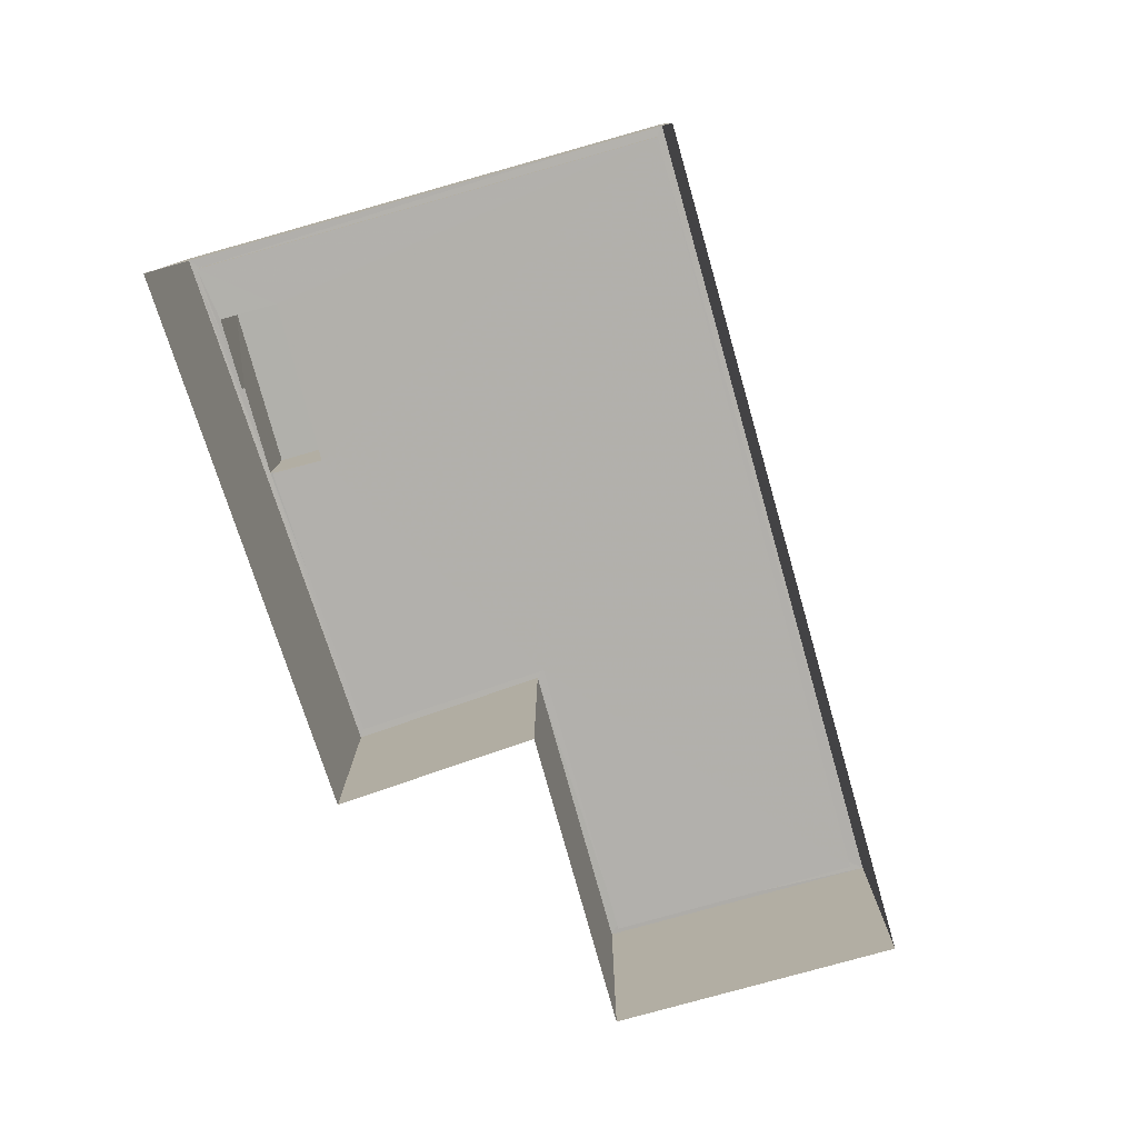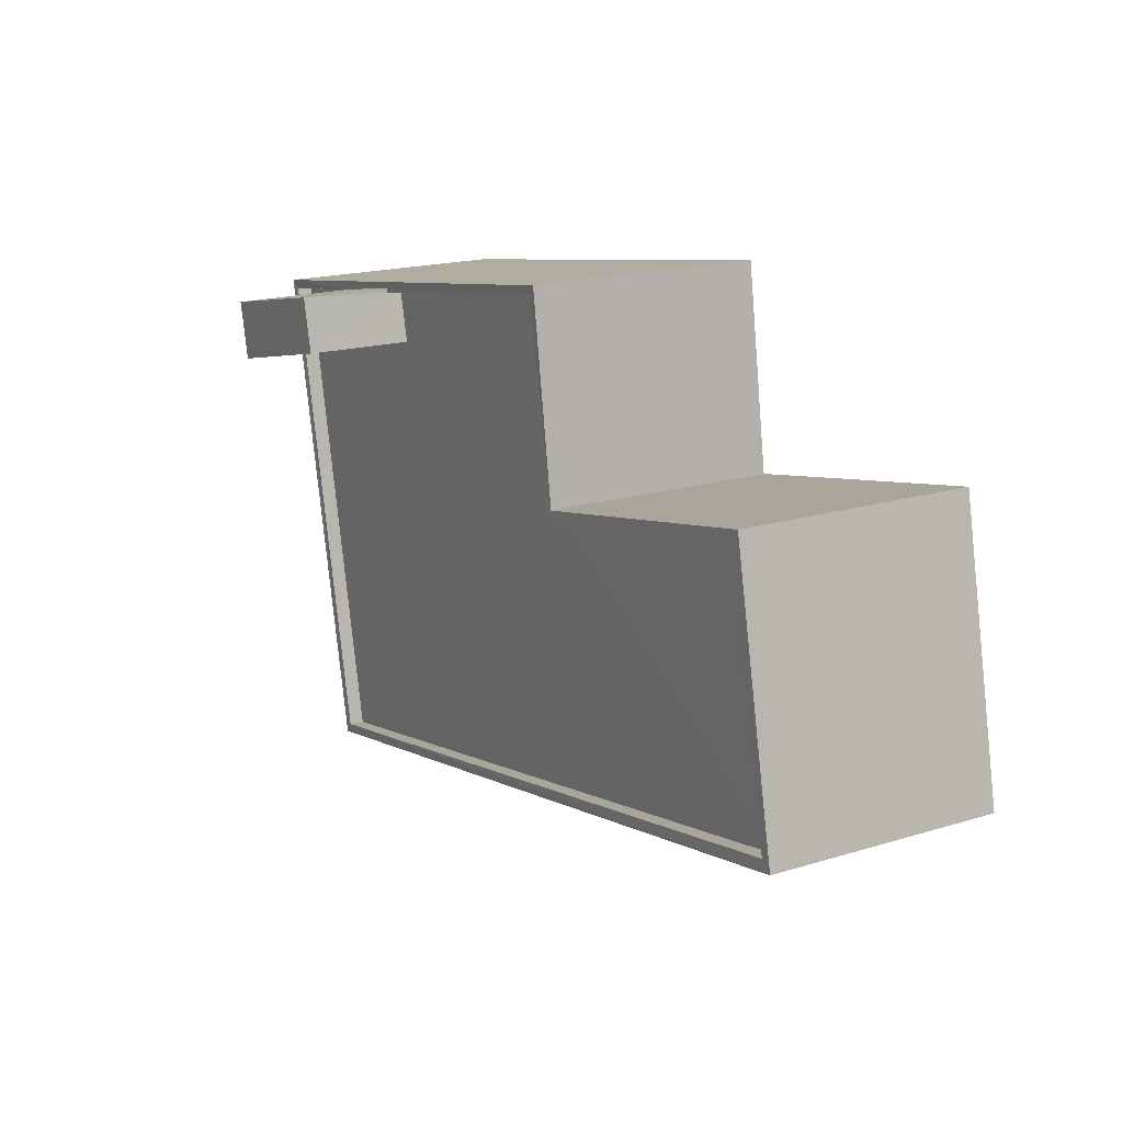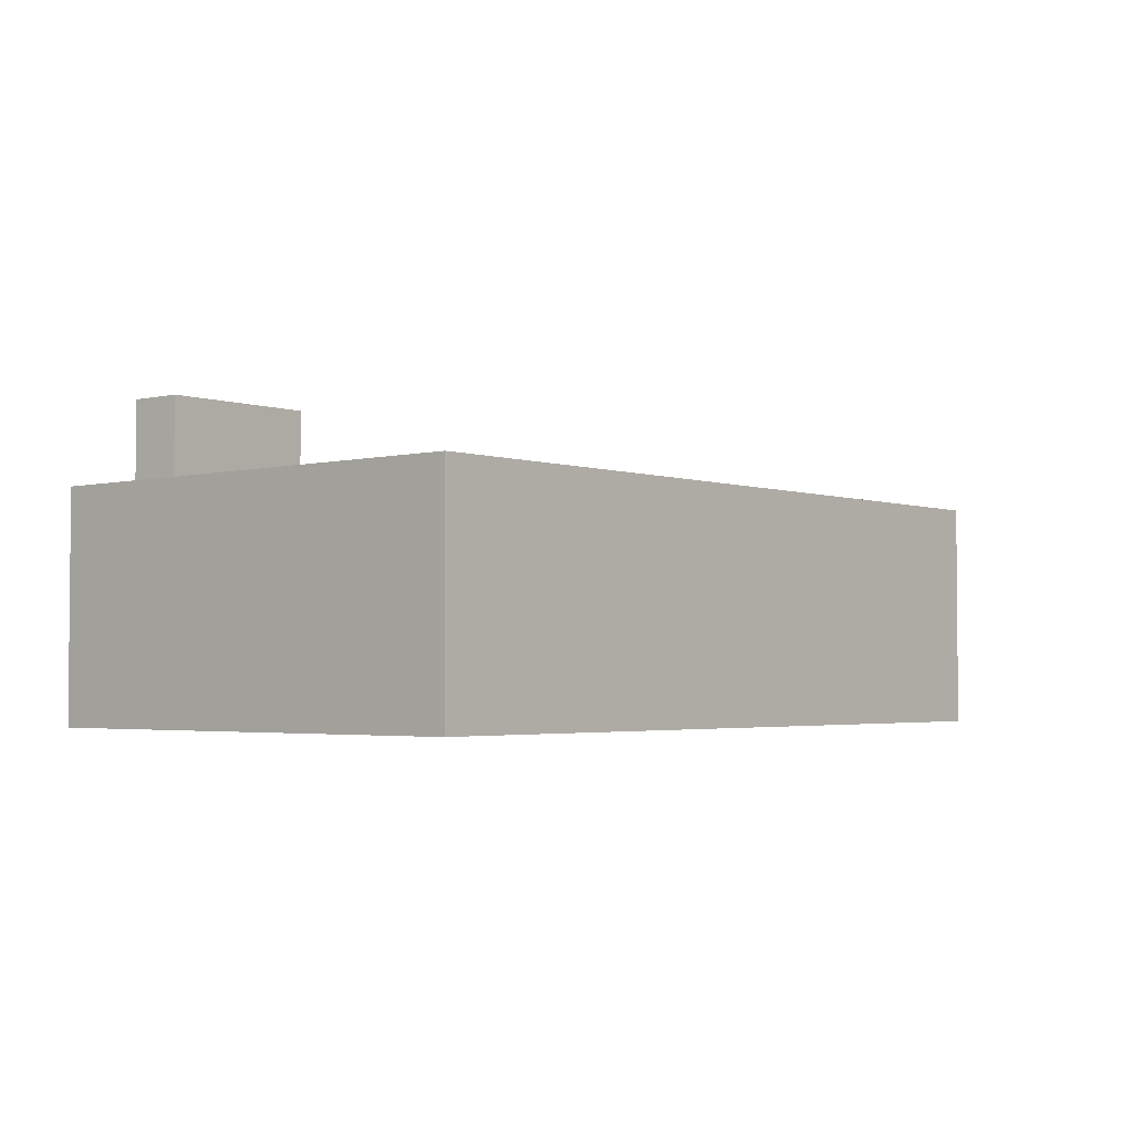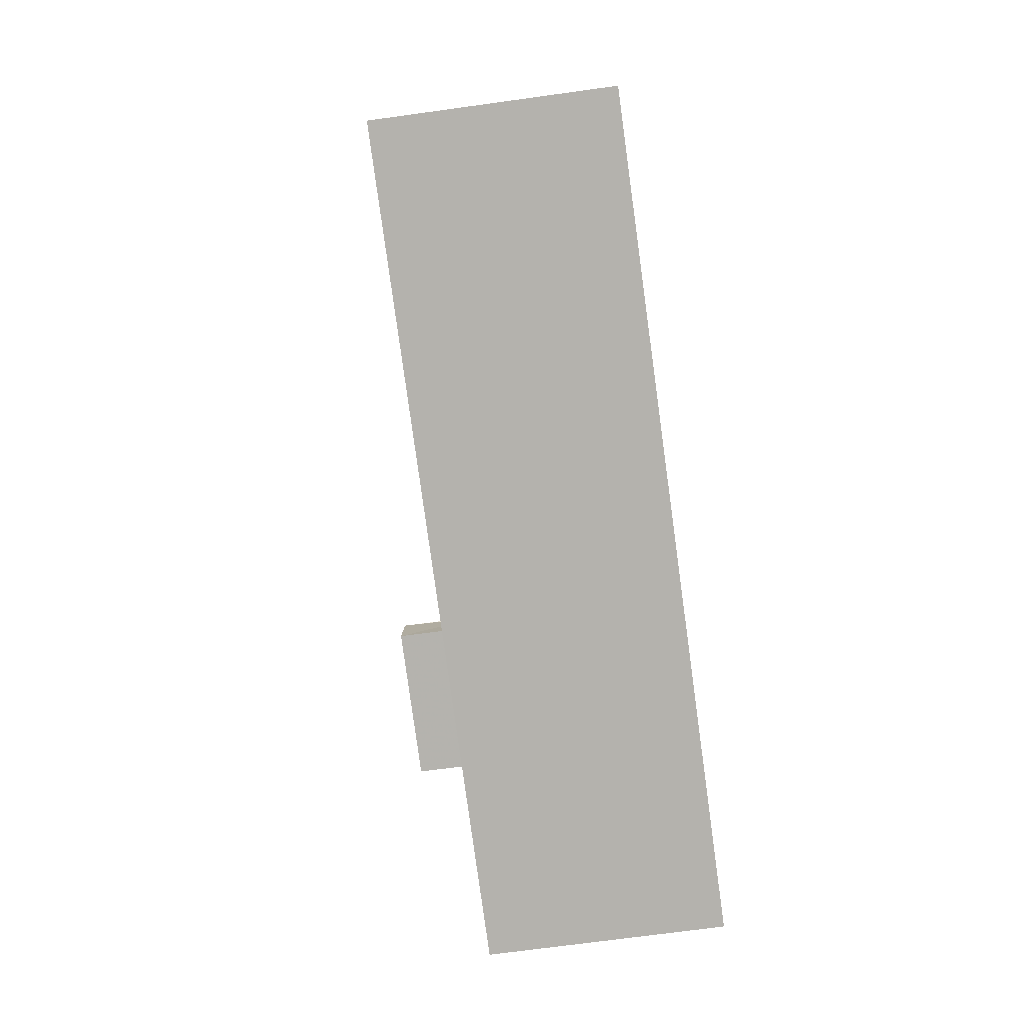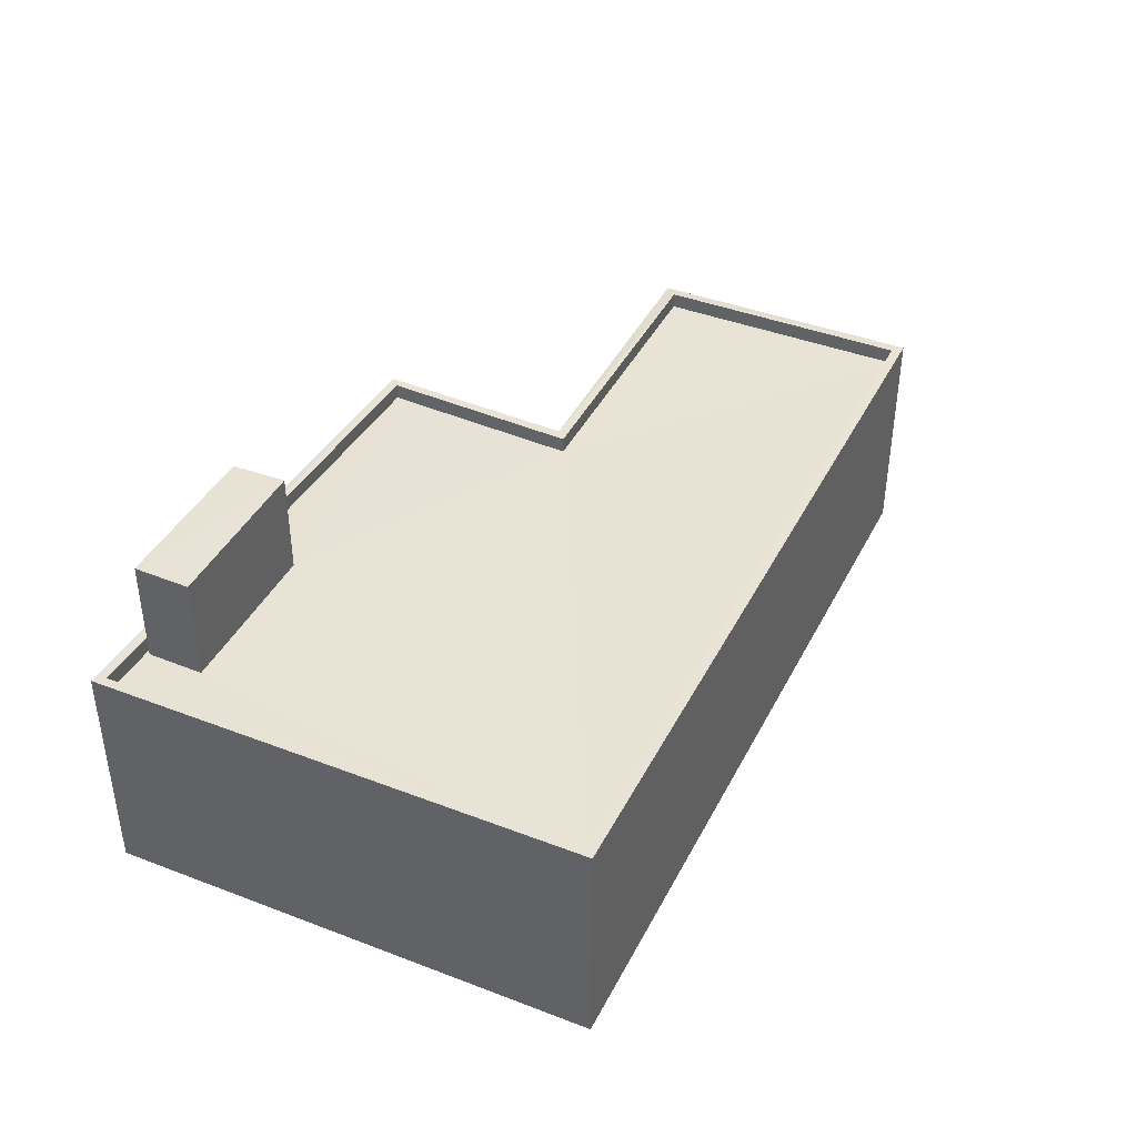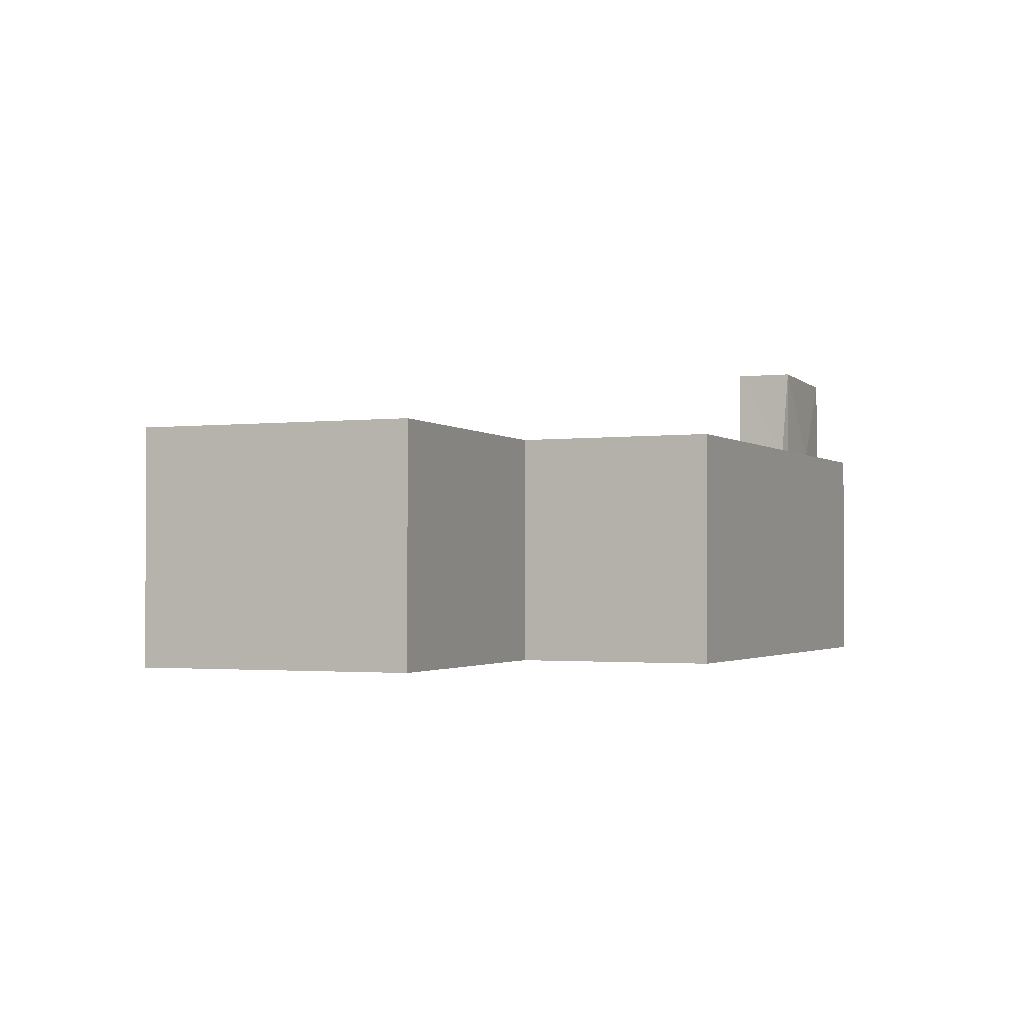
<metadata>
{"format":"obj","ext":"obj","renderer":"f3d","projection":"perspective","resolution":1024,"background":"white","views":[{"elev":-78.6,"azim":-62.5,"up":"+Z"},{"elev":18.5,"azim":59.6,"up":"+Y"},{"elev":-3.0,"azim":-37.8,"up":"+Z"},{"elev":-68.1,"azim":98.0,"up":"+Y"},{"elev":40.8,"azim":-53.1,"up":"+Z"},{"elev":-2.0,"azim":124.1,"up":"+Z"}]}
</metadata>
<code>
v 1.242e+05 7.854e+05 18.85
v 1.242e+05 7.854e+05 18.85
v 1.242e+05 7.854e+05 18.85
v 1.242e+05 7.854e+05 18.85
v 1.242e+05 7.854e+05 18.85
v 1.242e+05 7.854e+05 18.85
v 1.242e+05 7.854e+05 28.57
v 1.242e+05 7.854e+05 28.57
v 1.242e+05 7.854e+05 28.57
v 1.242e+05 7.854e+05 28.57
v 1.242e+05 7.854e+05 25.41
v 1.242e+05 7.854e+05 25.41
v 1.242e+05 7.854e+05 25.41
v 1.242e+05 7.854e+05 25.41
v 1.242e+05 7.854e+05 25.41
v 1.242e+05 7.854e+05 25.41
v 1.242e+05 7.854e+05 25.41
v 1.242e+05 7.854e+05 25.41
v 1.242e+05 7.854e+05 25.41
v 1.242e+05 7.854e+05 25.41
v 1.242e+05 7.854e+05 25.41
v 1.242e+05 7.854e+05 25.86
v 1.242e+05 7.854e+05 25.86
v 1.242e+05 7.854e+05 25.86
v 1.242e+05 7.854e+05 25.86
v 1.242e+05 7.854e+05 25.86
v 1.242e+05 7.854e+05 25.86
v 1.242e+05 7.854e+05 25.86
v 1.242e+05 7.854e+05 25.86
v 1.242e+05 7.854e+05 25.86
v 1.242e+05 7.854e+05 25.86
v 1.242e+05 7.854e+05 25.86
v 1.242e+05 7.854e+05 25.86
v 1.242e+05 7.854e+05 25.86
v 1.242e+05 7.854e+05 25.86
v 1.242e+05 7.854e+05 25.86
f 1 2 3
f 2 4 3
f 3 5 6
f 3 4 5
f 7 8 9
f 7 10 8
f 11 12 13
f 14 15 12
f 12 16 13
f 17 18 16
f 19 15 14
f 18 20 21
f 15 17 16
f 17 20 18
f 15 16 12
f 22 23 24
f 25 26 27
f 26 28 27
f 23 28 26
f 24 23 29
f 26 29 23
f 30 31 22
f 24 30 22
f 32 31 30
f 31 33 34
f 34 35 27
f 27 35 25
f 33 36 35
f 31 32 33
f 33 35 34
f 15 36 8
f 8 36 9
f 15 19 36
f 9 36 33
f 17 15 8
f 10 17 8
f 7 17 10
f 7 20 17
f 21 20 32
f 33 32 9
f 9 32 7
f 32 20 7
f 26 11 13
f 29 26 13
f 29 13 16
f 24 29 16
f 30 16 18
f 30 24 16
f 32 30 18
f 21 32 18
f 19 14 35
f 36 19 35
f 35 14 12
f 25 35 12
f 26 12 11
f 26 25 12
f 23 4 2
f 23 22 4
f 31 5 4
f 22 31 4
f 5 34 6
f 5 31 34
f 34 3 6
f 34 27 3
f 28 1 3
f 27 28 3
f 28 2 1
f 28 23 2

</code>
